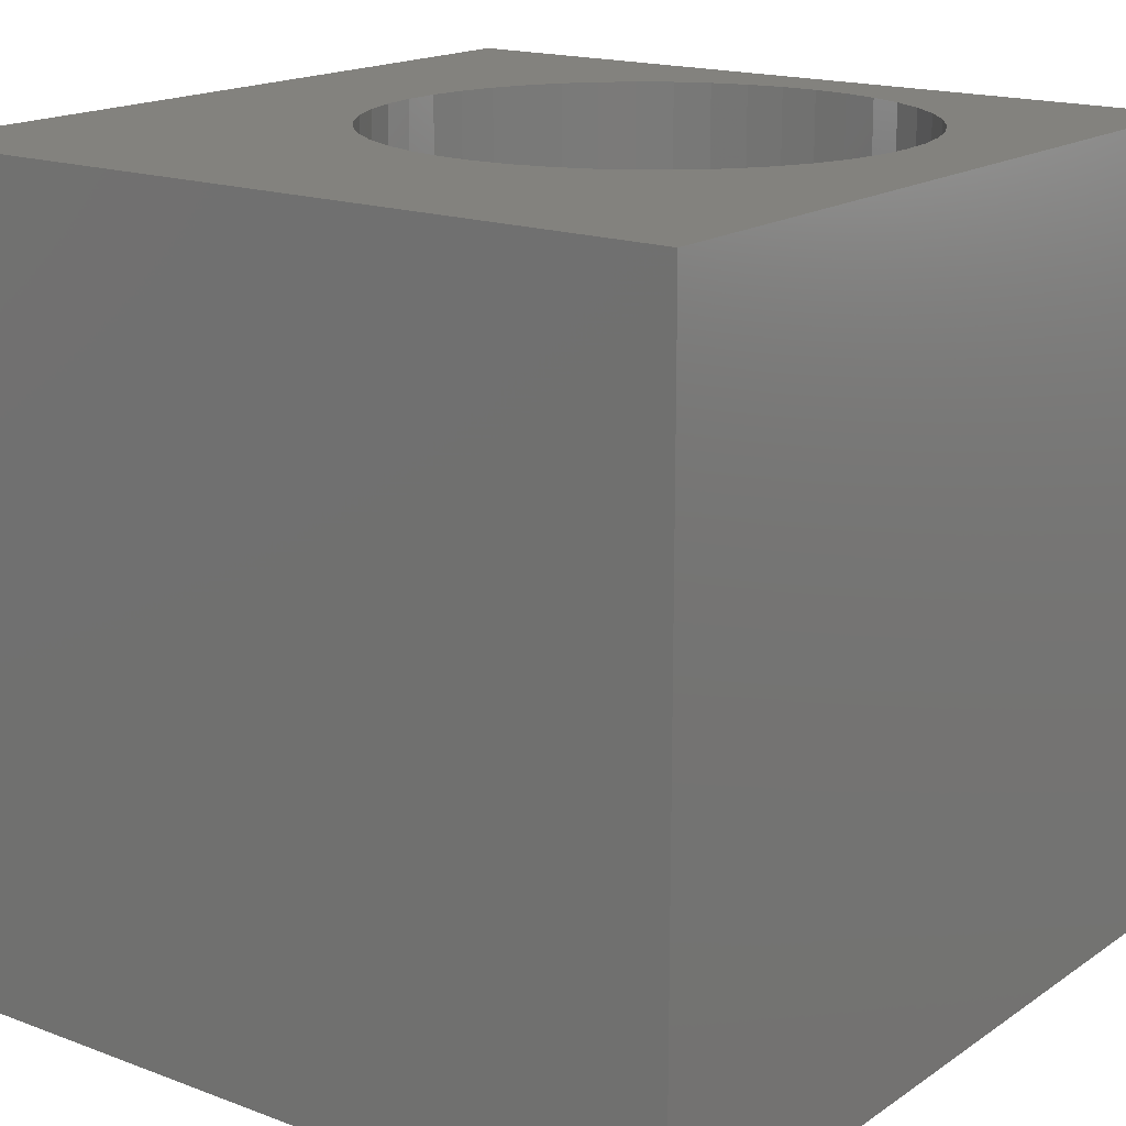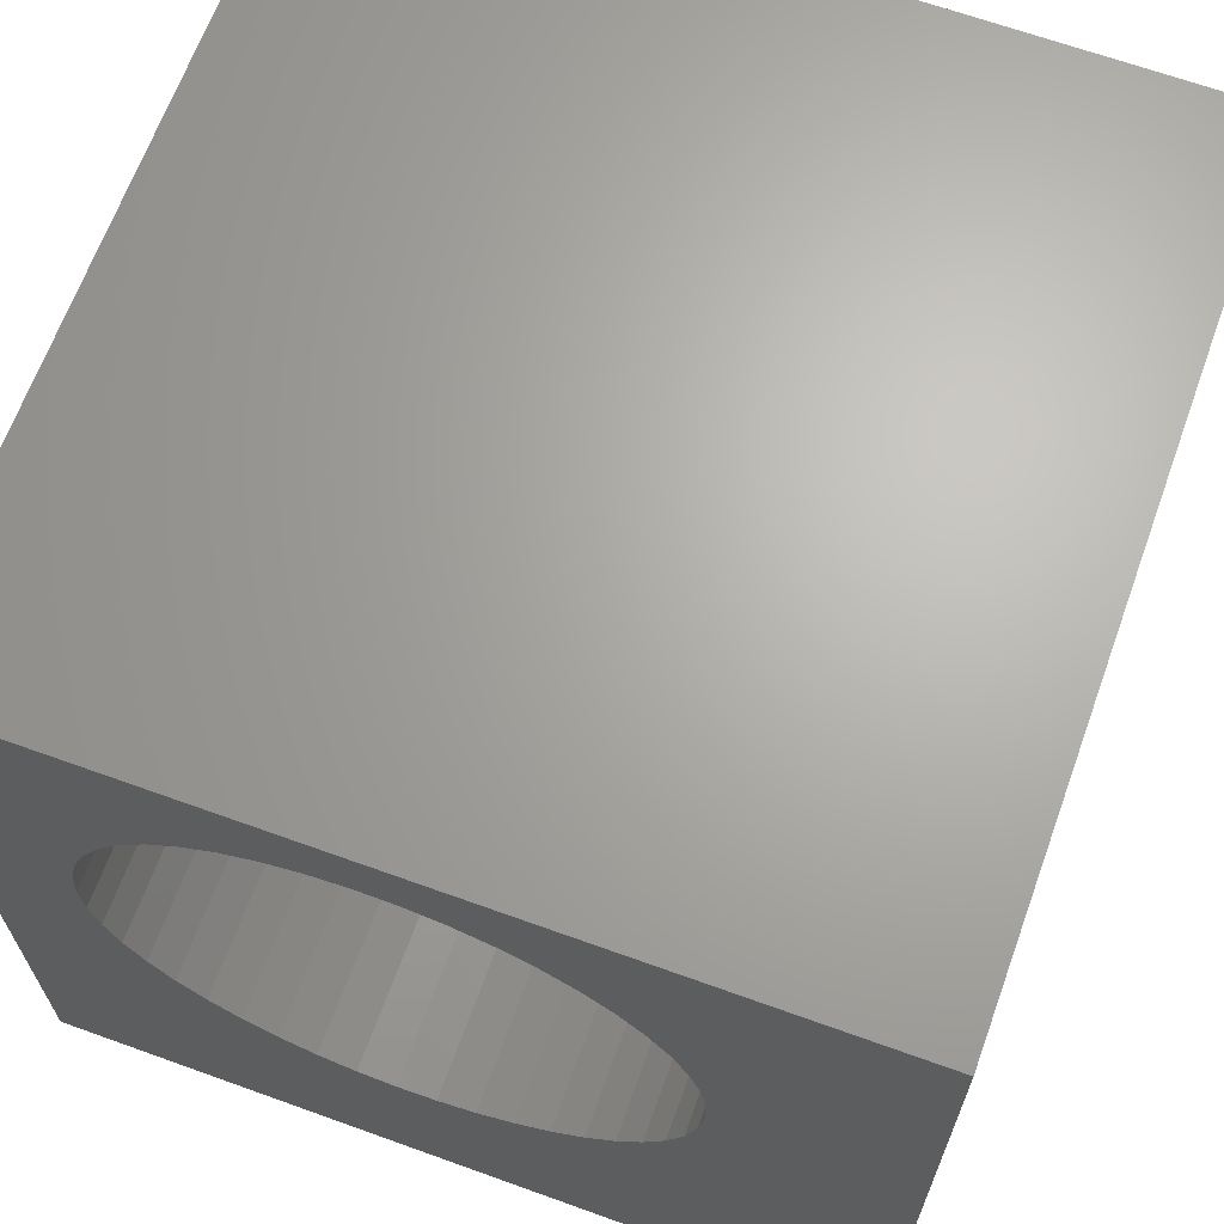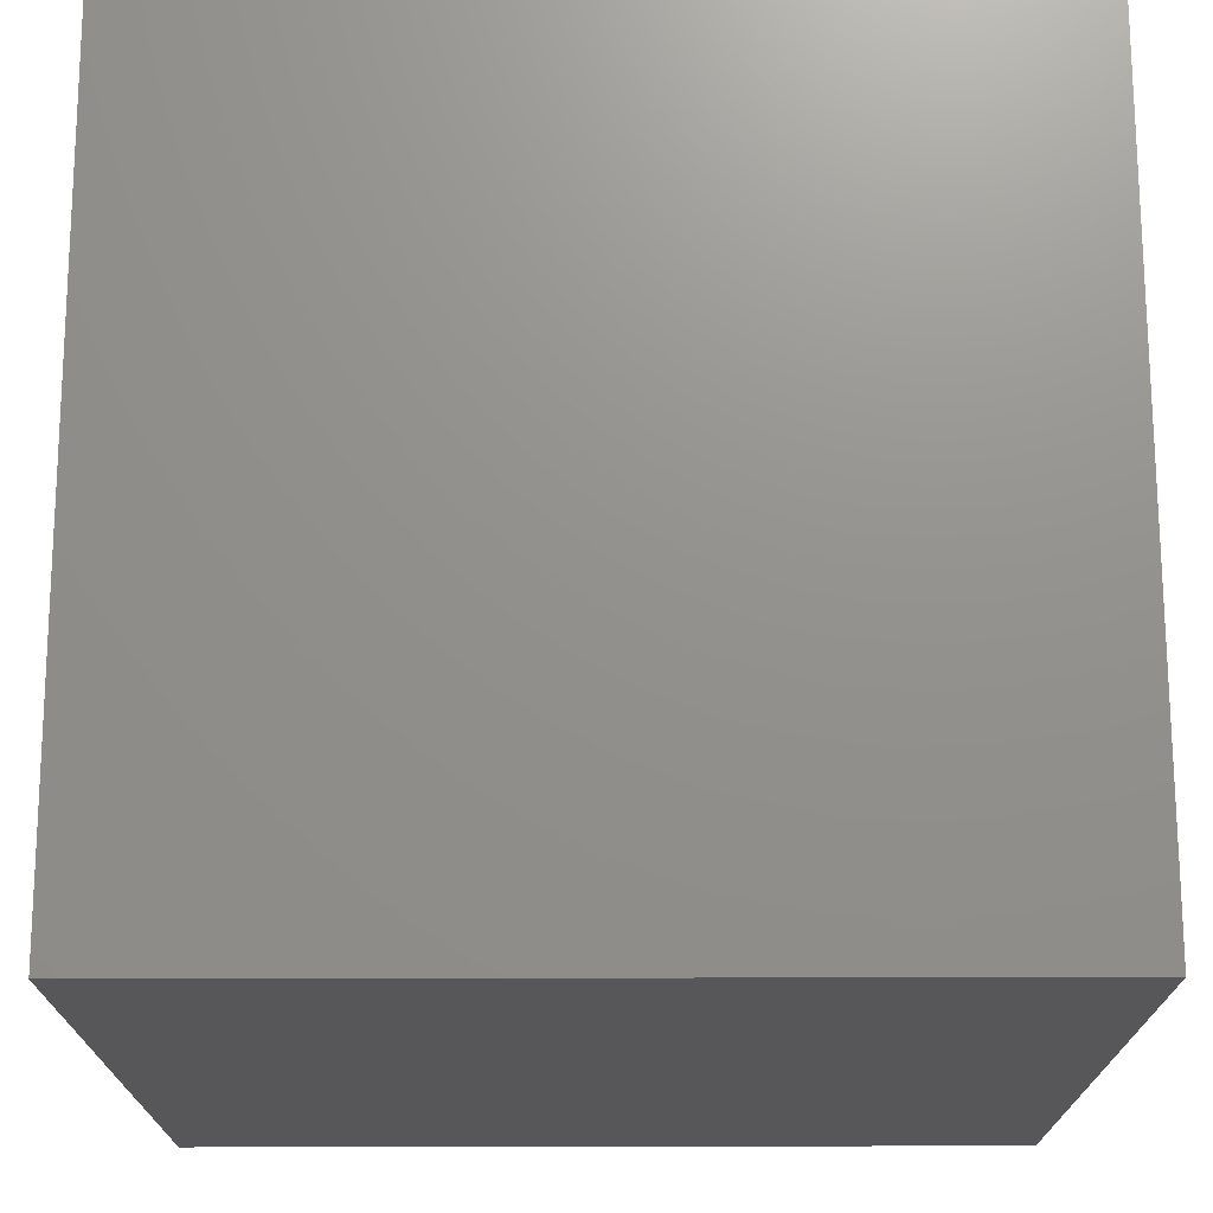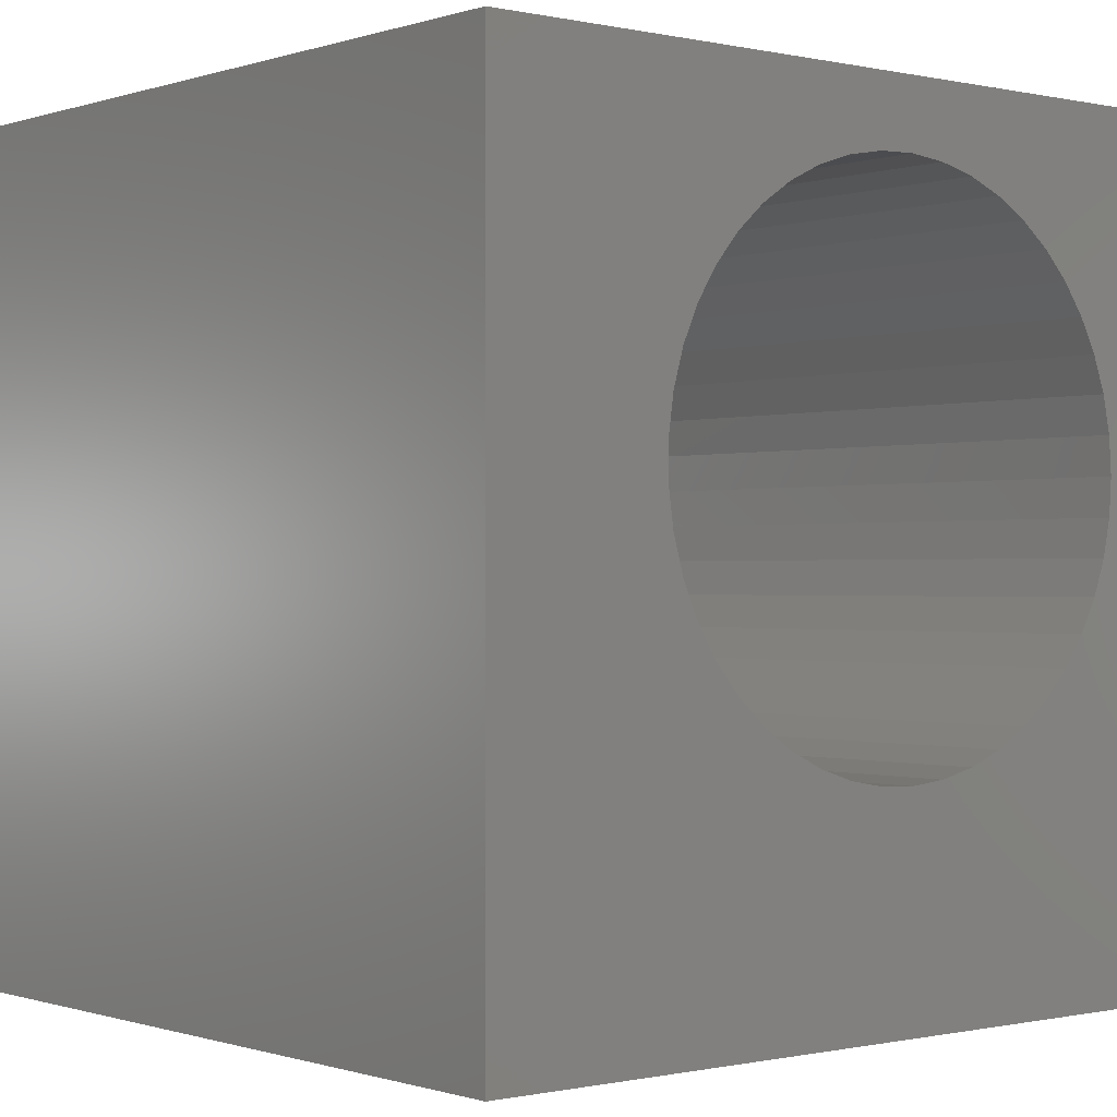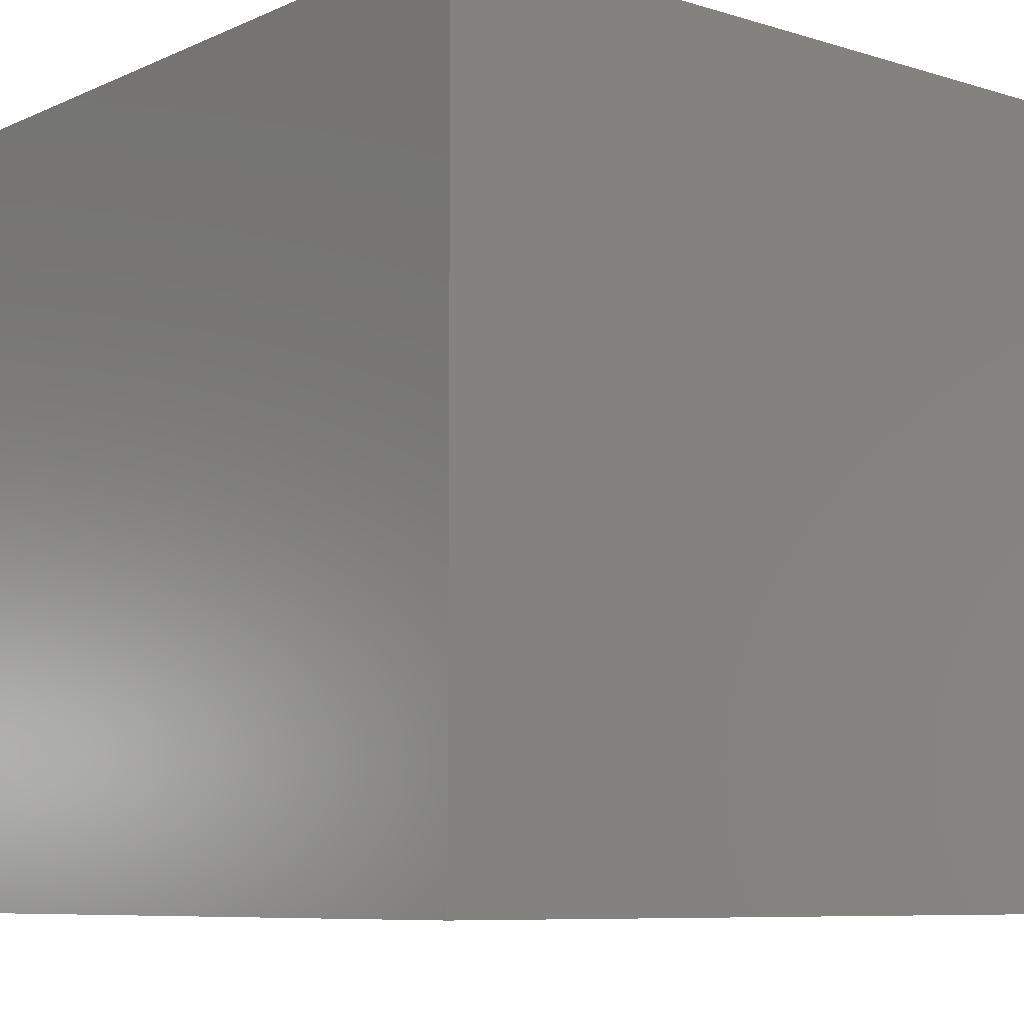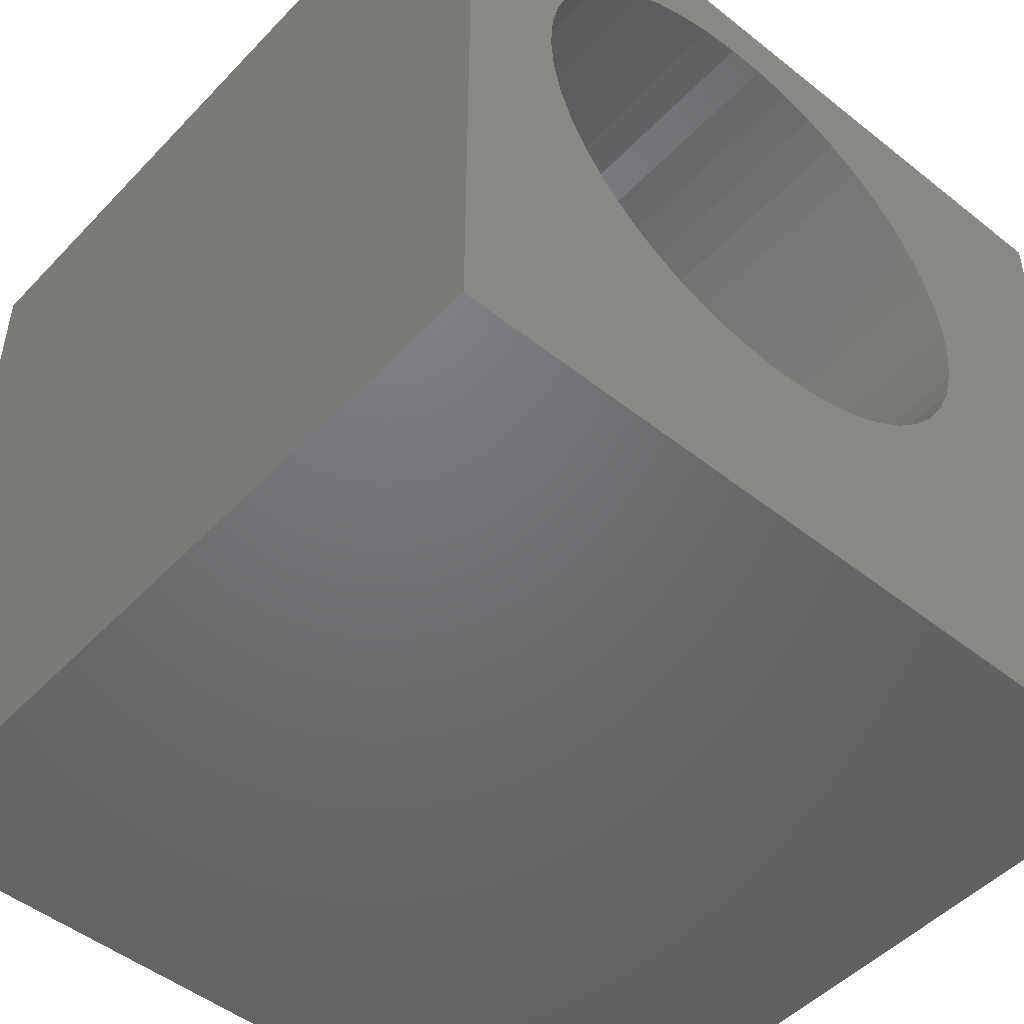
<metadata>
{"format":"stl","ext":"stl","renderer":"f3d","projection":"perspective","resolution":1024,"background":"white","views":[{"elev":17.0,"azim":36.9,"up":"+Z"},{"elev":66.3,"azim":-160.1,"up":"+Y"},{"elev":72.0,"azim":-90.1,"up":"+Y"},{"elev":-0.4,"azim":-39.6,"up":"+Y"},{"elev":-8.0,"azim":50.1,"up":"+Z"},{"elev":-49.2,"azim":138.7,"up":"+Y"}]}
</metadata>
<code>
# stl→obj: 98 verts, 196 faces
v 0 10 10
v 0 10 0
v 0 0 10
v 0 0 0
v 8.771 6.356 10
v 8.803 5.899 10
v 10 10 10
v 8.676 4.994 10
v 8.519 4.563 10
v 10 0 10
v 8.771 5.442 10
v 6.533 9.024 10
v 6.958 8.852 10
v 7.355 8.623 10
v 7.716 8.341 10
v 8.034 8.011 10
v 8.304 7.64 10
v 4.723 2.711 10
v 4.287 2.853 10
v 8.519 7.236 10
v 8.676 6.805 10
v 8.304 4.158 10
v 8.034 3.787 10
v 7.716 3.458 10
v 3.495 8.488 10
v 3.875 8.745 10
v 4.287 8.945 10
v 4.723 9.087 10
v 5.174 9.167 10
v 5.632 9.183 10
v 6.088 9.135 10
v 7.355 3.175 10
v 6.958 2.946 10
v 6.533 2.774 10
v 6.088 2.664 10
v 5.632 2.616 10
v 5.174 2.632 10
v 3.875 3.054 10
v 3.495 3.31 10
v 3.154 3.617 10
v 2.304 6.582 10
v 2.43 7.023 10
v 2.616 7.442 10
v 2.859 7.83 10
v 3.154 8.181 10
v 2.859 3.968 10
v 2.616 4.357 10
v 2.43 4.775 10
v 2.304 5.216 10
v 2.24 5.67 10
v 2.24 6.128 10
v 10 10 0
v 10 0 0
v 3.495 8.488 0
v 3.154 8.181 0
v 2.304 5.216 0
v 2.43 4.775 0
v 6.088 2.664 0
v 6.533 2.774 0
v 8.519 4.563 0
v 8.676 4.994 0
v 8.771 5.442 0
v 8.803 5.899 0
v 2.859 7.83 0
v 2.616 7.442 0
v 2.43 7.023 0
v 2.616 4.357 0
v 2.859 3.968 0
v 3.154 3.617 0
v 3.495 3.31 0
v 3.875 3.054 0
v 4.287 2.853 0
v 8.771 6.356 0
v 8.676 6.805 0
v 8.519 7.236 0
v 7.716 8.341 0
v 7.355 8.623 0
v 6.958 8.852 0
v 6.533 9.024 0
v 6.088 9.135 0
v 5.632 9.183 0
v 5.174 9.167 0
v 4.723 9.087 0
v 4.287 8.945 0
v 3.875 8.745 0
v 2.304 6.582 0
v 2.24 6.128 0
v 2.24 5.67 0
v 8.304 7.64 0
v 8.034 8.011 0
v 4.723 2.711 0
v 5.174 2.632 0
v 5.632 2.616 0
v 6.958 2.946 0
v 7.355 3.175 0
v 7.716 3.458 0
v 8.034 3.787 0
v 8.304 4.158 0
f 1 2 3
f 3 2 4
f 5 6 7
f 8 9 10
f 7 6 10
f 10 6 11
f 10 11 8
f 12 13 7
f 7 13 14
f 14 15 7
f 7 15 16
f 7 16 17
f 18 19 3
f 17 20 7
f 7 20 21
f 7 21 5
f 9 22 10
f 10 22 23
f 10 23 24
f 25 26 1
f 1 26 27
f 1 27 28
f 28 29 1
f 1 29 30
f 1 30 7
f 7 30 31
f 7 31 12
f 24 32 10
f 10 32 33
f 10 33 34
f 34 35 10
f 10 35 36
f 10 36 3
f 3 36 37
f 3 37 18
f 19 38 3
f 3 38 39
f 3 39 40
f 41 42 1
f 1 42 43
f 43 44 1
f 1 44 45
f 1 45 25
f 40 46 3
f 3 46 47
f 3 47 48
f 48 49 3
f 3 49 50
f 3 50 1
f 1 50 51
f 1 51 41
f 52 7 53
f 53 7 10
f 54 55 2
f 4 56 57
f 58 59 53
f 53 60 61
f 61 62 53
f 53 62 63
f 53 63 52
f 55 64 2
f 2 64 65
f 2 65 66
f 57 67 4
f 4 67 68
f 4 68 69
f 69 70 4
f 4 70 71
f 4 71 72
f 63 73 52
f 52 73 74
f 52 74 75
f 76 77 52
f 52 77 78
f 52 78 79
f 79 80 52
f 52 80 81
f 52 81 2
f 2 81 82
f 2 82 83
f 83 84 2
f 2 84 85
f 2 85 54
f 66 86 2
f 2 86 87
f 2 87 4
f 4 87 88
f 4 88 56
f 75 89 52
f 52 89 90
f 52 90 76
f 72 91 4
f 4 91 92
f 4 92 53
f 53 92 93
f 53 93 58
f 59 94 53
f 53 94 95
f 53 95 96
f 96 97 53
f 53 97 98
f 53 98 60
f 7 52 1
f 1 52 2
f 53 10 4
f 4 10 3
f 62 6 63
f 63 6 5
f 63 5 73
f 73 5 21
f 73 21 74
f 74 21 20
f 74 20 75
f 75 20 17
f 75 17 89
f 89 17 16
f 89 16 90
f 90 16 15
f 90 15 76
f 76 15 14
f 76 14 77
f 77 14 13
f 77 13 78
f 78 13 12
f 78 12 79
f 79 12 31
f 79 31 80
f 80 31 30
f 80 30 81
f 81 30 29
f 81 29 82
f 82 29 28
f 82 28 83
f 83 28 27
f 83 27 84
f 84 27 26
f 84 26 85
f 85 26 25
f 85 25 54
f 54 25 45
f 54 45 55
f 55 45 44
f 55 44 64
f 64 44 43
f 64 43 65
f 65 43 42
f 65 42 66
f 66 42 41
f 66 41 86
f 86 41 51
f 86 51 87
f 87 51 50
f 87 50 88
f 88 50 49
f 88 49 56
f 56 49 48
f 56 48 57
f 57 48 47
f 57 47 67
f 67 47 46
f 67 46 68
f 68 46 40
f 68 40 69
f 69 40 39
f 69 39 70
f 70 39 38
f 70 38 71
f 71 38 19
f 71 19 72
f 72 19 18
f 72 18 91
f 91 18 37
f 91 37 92
f 92 37 36
f 92 36 93
f 93 36 35
f 93 35 58
f 58 35 34
f 58 34 59
f 59 34 33
f 59 33 94
f 94 33 32
f 94 32 95
f 95 32 24
f 95 24 96
f 96 24 23
f 96 23 97
f 97 23 22
f 97 22 98
f 98 22 9
f 98 9 60
f 60 9 8
f 60 8 61
f 61 8 11
f 61 11 62
f 62 11 6

</code>
